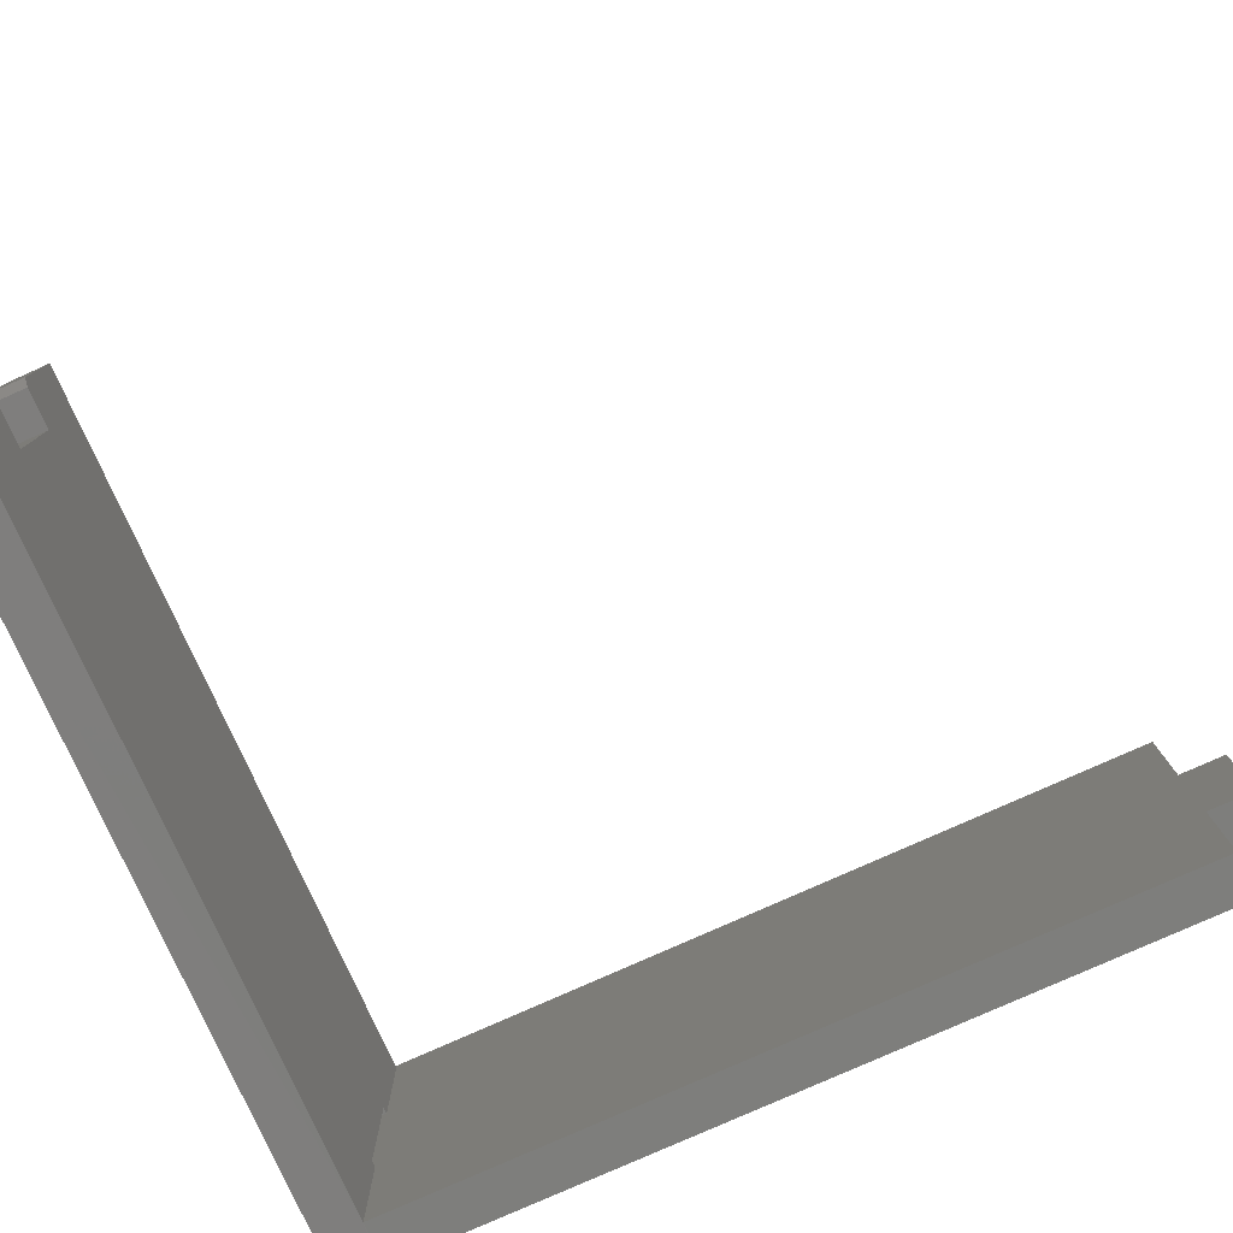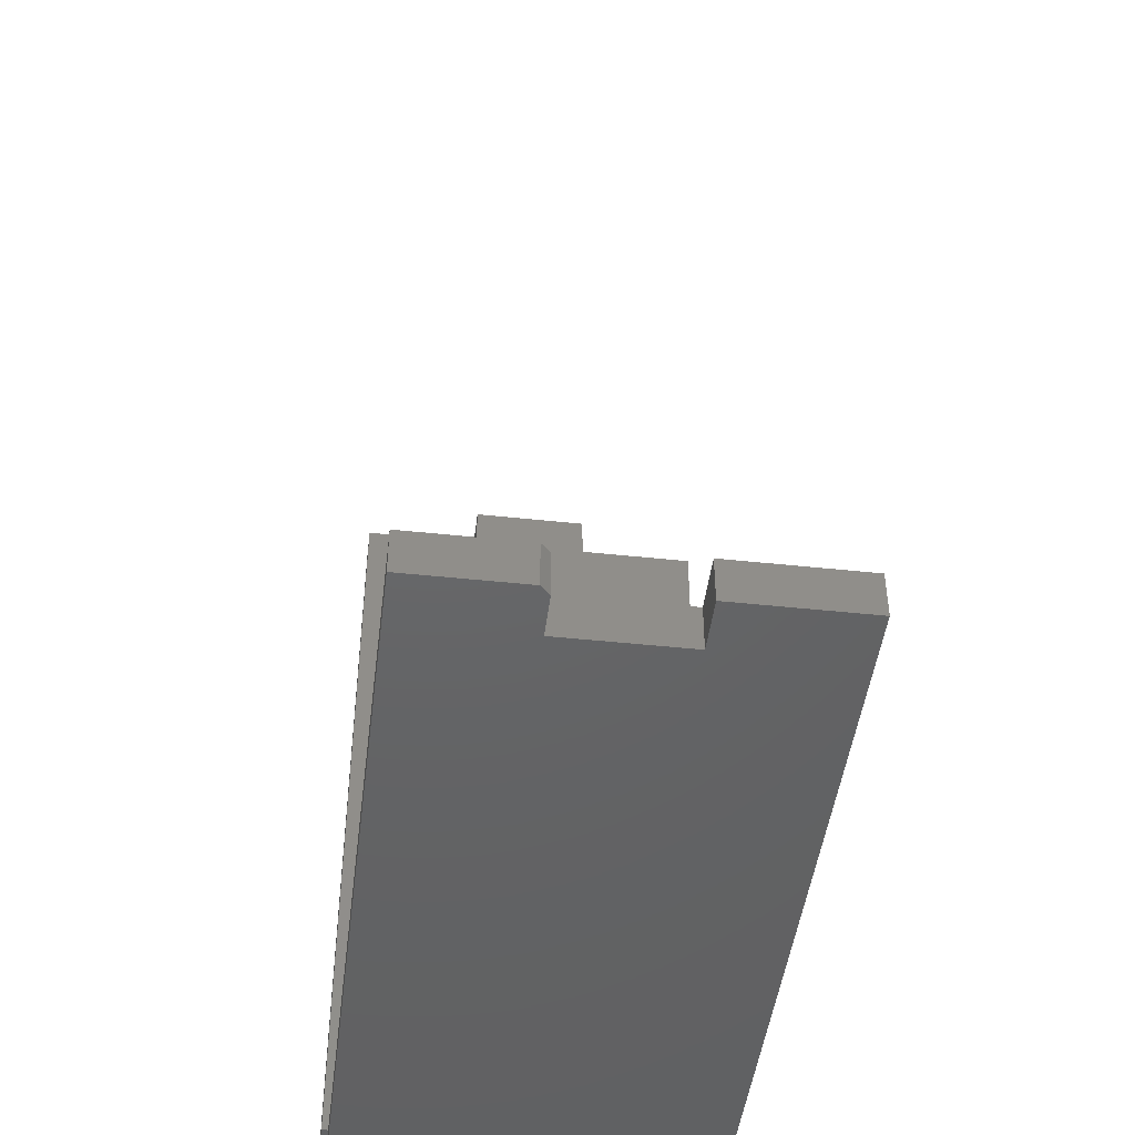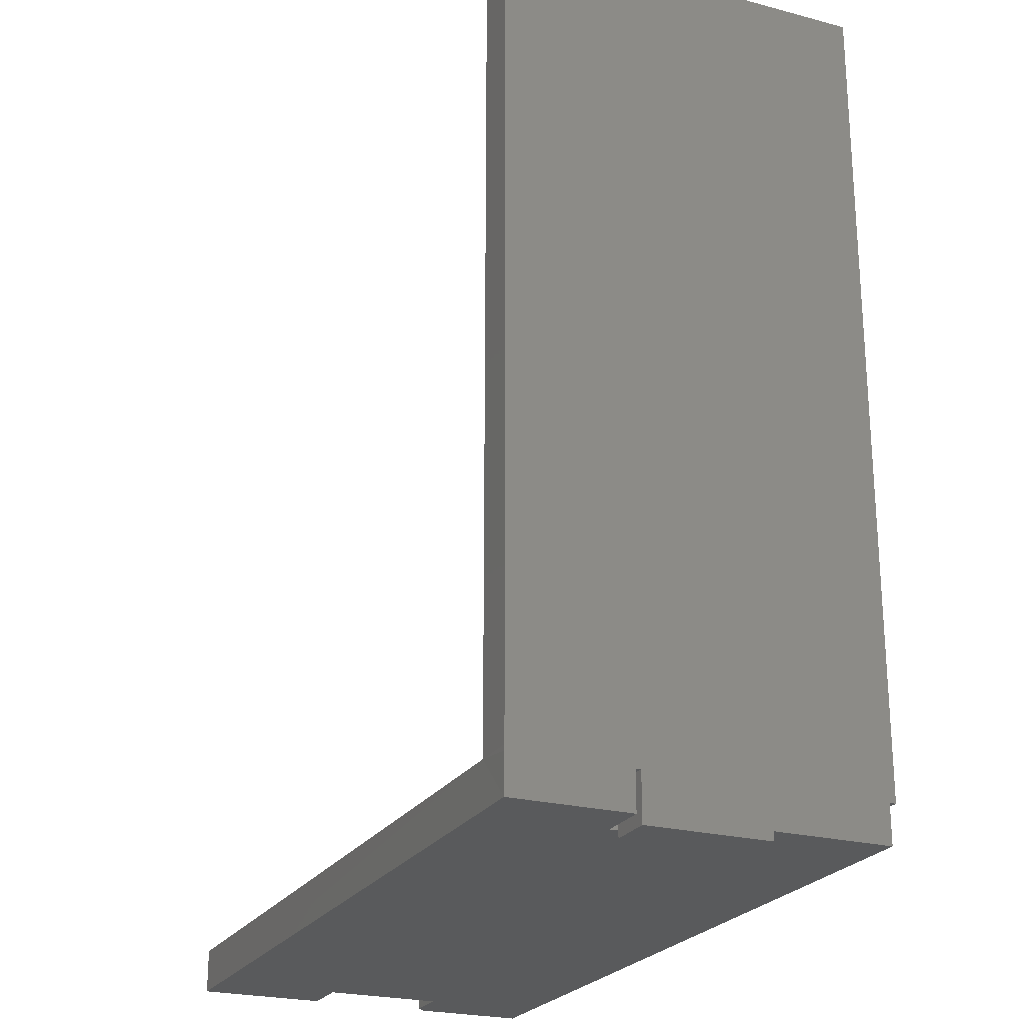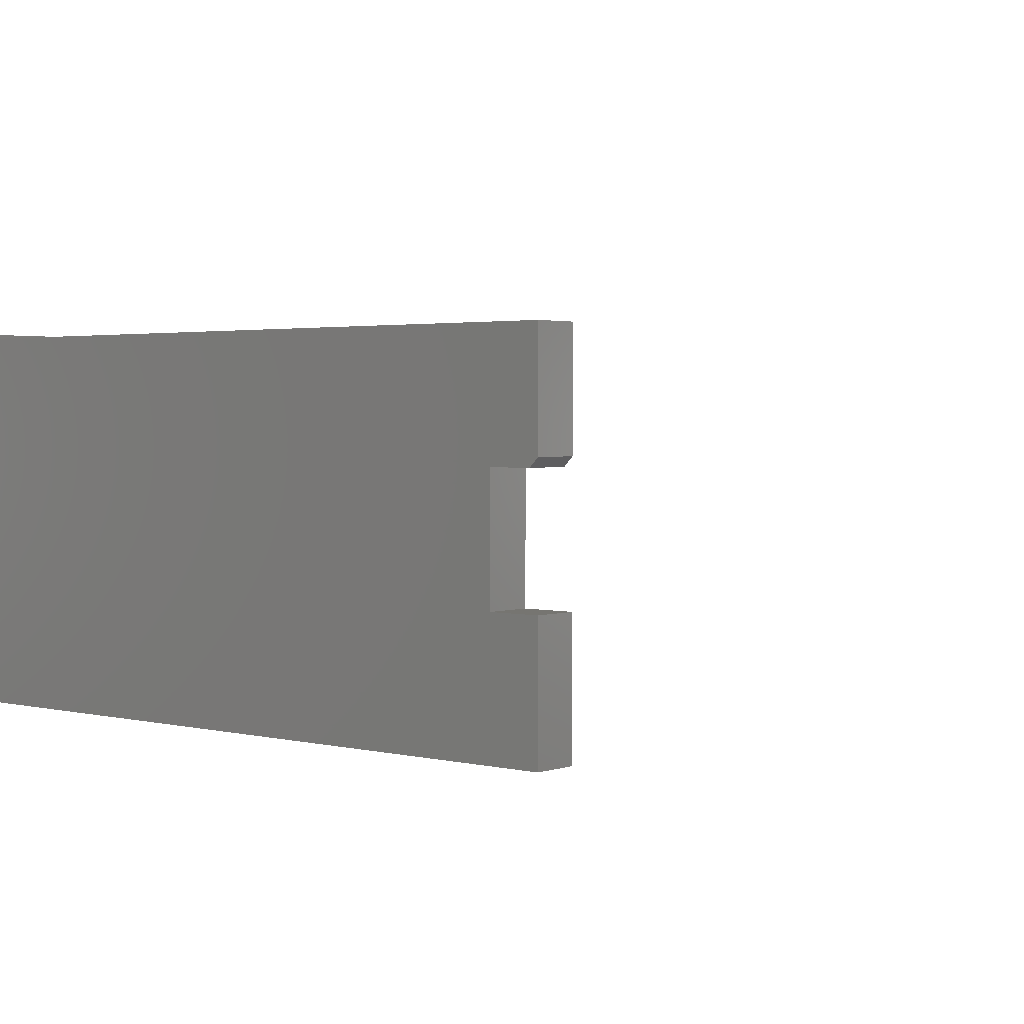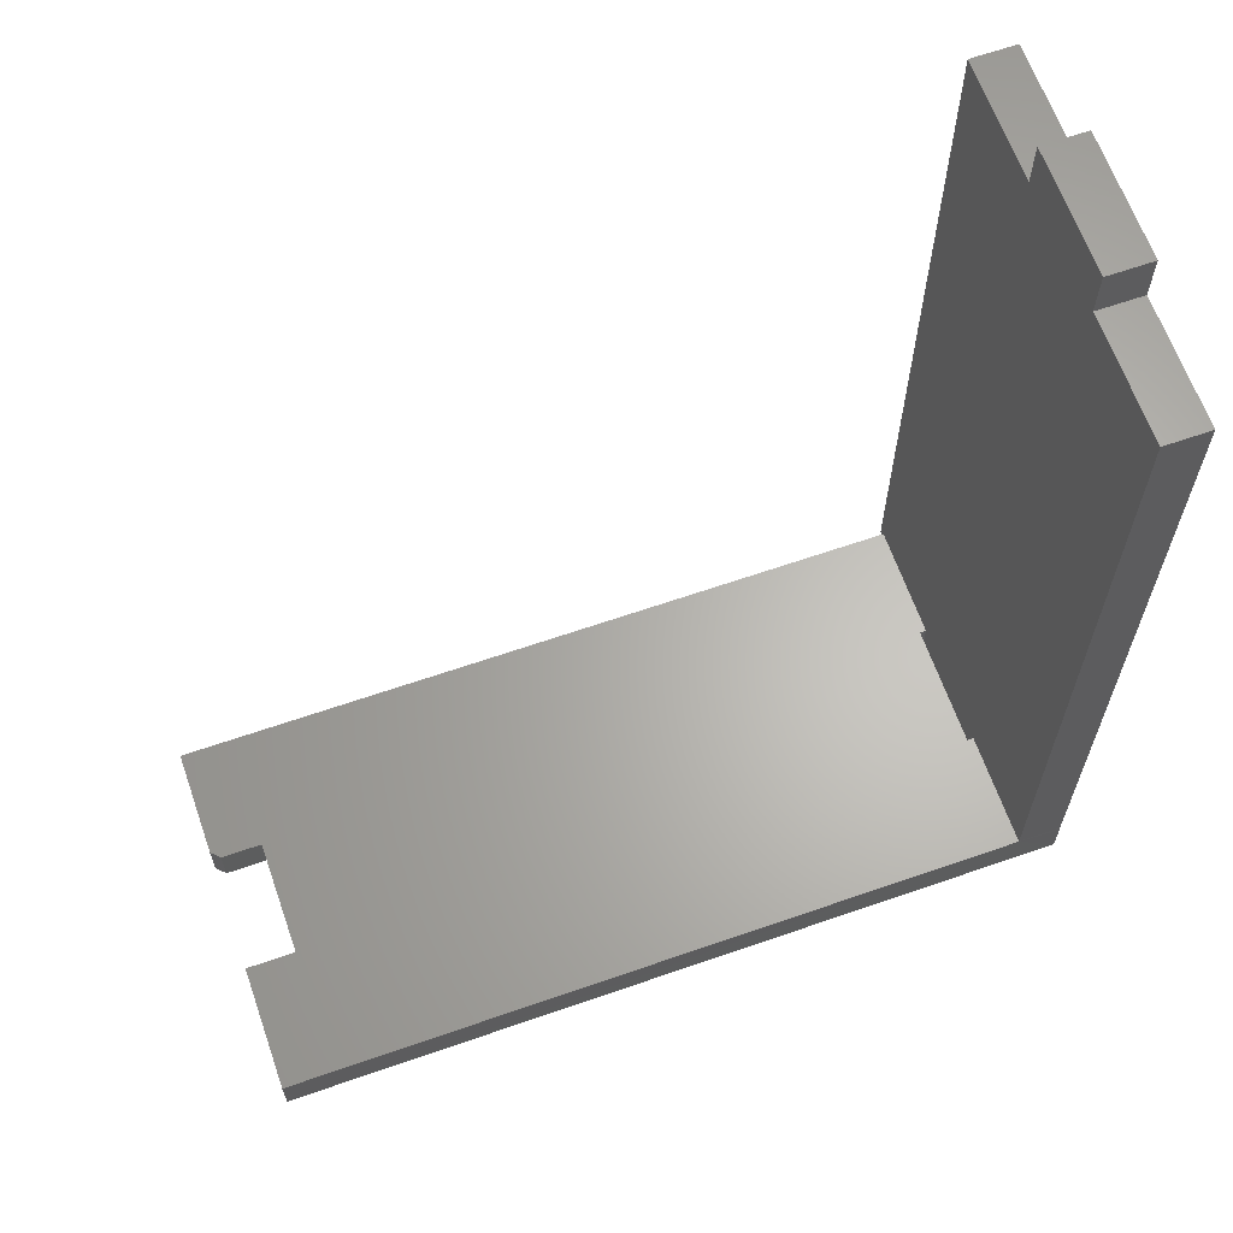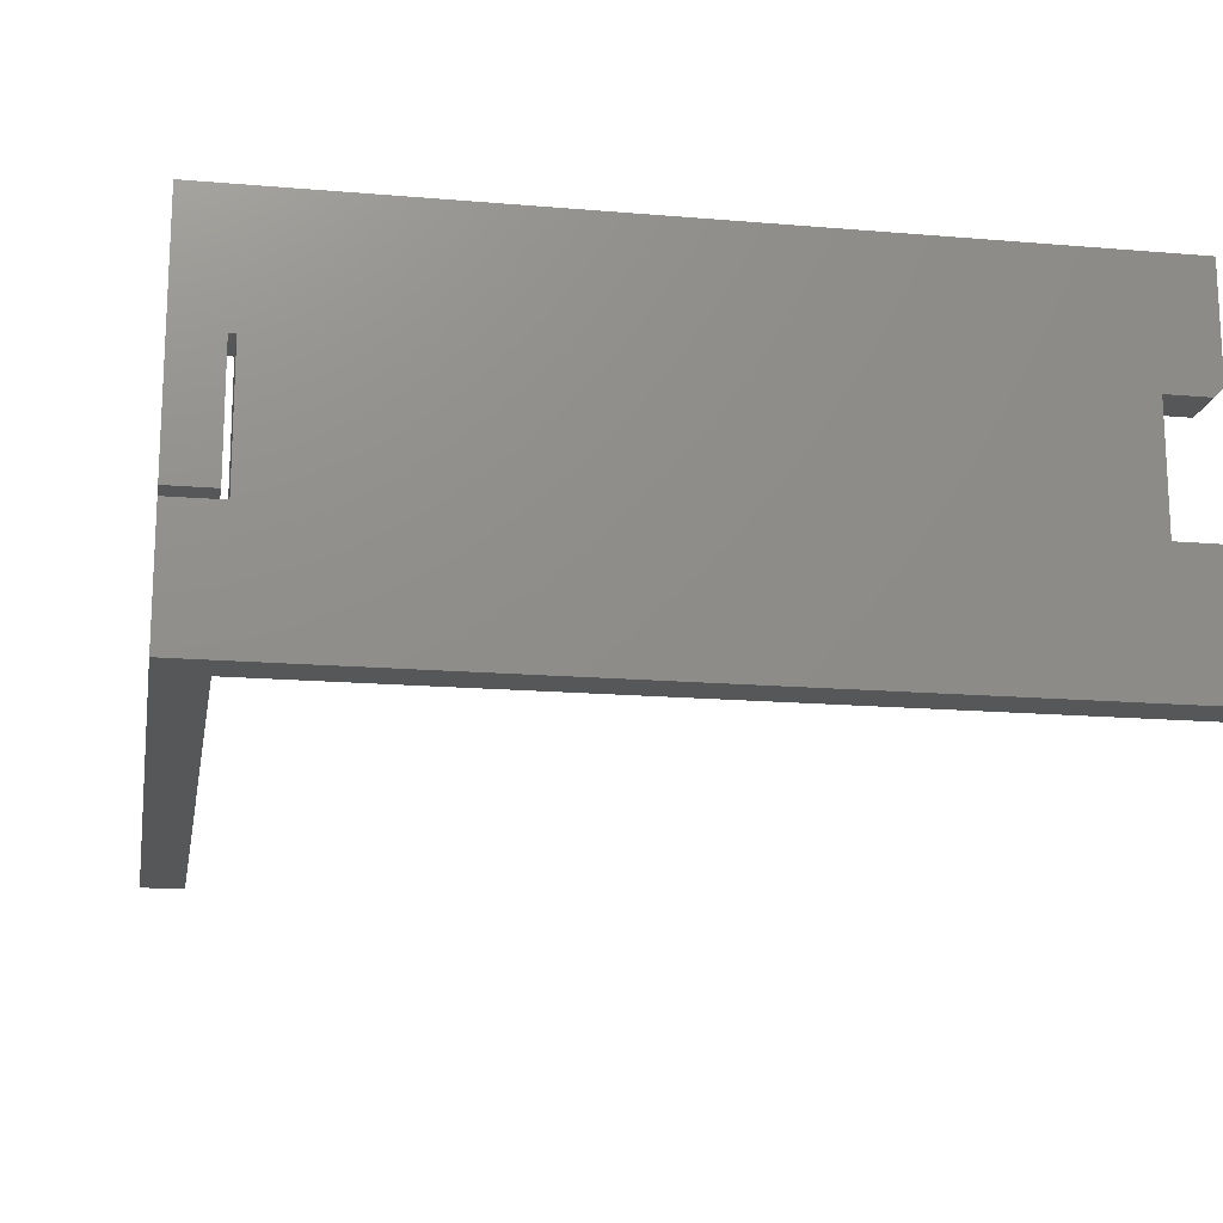
<metadata>
{"format":"stl","ext":"stl","renderer":"f3d","projection":"perspective","resolution":1024,"background":"white","views":[{"elev":-78.3,"azim":114.2,"up":"+Z"},{"elev":-46.1,"azim":83.0,"up":"+Y"},{"elev":-23.6,"azim":-113.9,"up":"+Y"},{"elev":2.4,"azim":40.3,"up":"+Z"},{"elev":64.3,"azim":160.7,"up":"+Y"},{"elev":-16.8,"azim":-9.8,"up":"+Z"}]}
</metadata>
<code>
# stl→obj: 54 verts, 108 faces
v 6.053e-18 2.617e-19 0.0003289
v 0 -0.004934 0
v 6.415e-18 -0.03906 0.1048
v 0 -0.03906 0
v -1.211e-17 -0.004934 0.3275
v -1.211e-17 0.7081 0.3275
v -1.179e-17 -0.004934 0.3218
v 0 -0.04688 0.1094
v -6.053e-18 -0.04688 0.2184
v 1.426e-34 -0.004934 0.1094
v -6.053e-18 0.7081 0.2184
v -6.053e-18 -0.03906 0.2184
v 1.97e-17 -0.03906 0.3218
v 2.566e-33 0.7081 0.1094
v 2.556e-19 -0.004934 0.1048
v -6.053e-18 0.75 0.2184
v 2.709e-33 0.75 0.1094
v 6.053e-18 0.7081 0.0003289
v 0.03906 2.617e-19 0.0003289
v 0.7109 0 -4.353e-17
v 0.7109 -0.03906 -4.353e-17
v 0.03906 -0.004934 0.1094
v 0.03906 -0.004934 0.1048
v 0.03906 0.7081 0.0003289
v 0.03906 -0.004934 0.3275
v 0.03906 -0.004934 0.3218
v 0.03906 -0.03906 0.2184
v 0.03906 -0.04688 0.2184
v 0.03906 0 0.217
v 0.03906 0.75 0.2184
v 0.03906 0.7081 0.2184
v 0.03906 -0.03906 0.217
v 0.03906 -0.04688 0.1094
v 0.03906 0.7081 0.3275
v 0.03906 0 0.3218
v 0.03906 0.7081 0.1094
v 0.03906 0.75 0.1094
v 0.03906 0 0.1048
v 0.7109 -0.03906 0.3218
v 0.7109 0 0.3218
v 0.0449 -0.03906 0.217
v 0.0449 0 0.217
v 0.0449 -0.03906 0.1048
v 0.0449 0 0.1048
v 0.666 0 0.217
v 0.666 0 0.1123
v 0.7109 0 0.1123
v 0.7109 0 0.2248
v 0.7031 0 0.217
v 0.7109 -0.03906 0.1123
v 0.666 -0.03906 0.1123
v 0.666 -0.03906 0.217
v 0.7109 -0.03906 0.2248
v 0.7031 -0.03906 0.217
f 1 2 3
f 2 4 3
f 5 6 7
f 8 9 10
f 11 12 13
f 11 13 7
f 11 7 6
f 14 15 10
f 14 10 9
f 14 9 12
f 14 12 11
f 14 11 16
f 14 16 17
f 18 1 3
f 18 3 15
f 18 15 14
f 2 1 19
f 20 21 19
f 19 21 4
f 19 4 2
f 22 10 23
f 23 10 15
f 19 1 24
f 24 1 18
f 25 5 26
f 26 5 7
f 27 12 28
f 28 12 9
f 29 30 31
f 32 27 28
f 32 28 33
f 32 33 22
f 34 25 26
f 34 26 35
f 34 35 29
f 34 29 31
f 36 37 30
f 36 30 29
f 36 29 32
f 36 32 22
f 36 22 23
f 36 23 38
f 36 38 19
f 36 19 24
f 13 26 7
f 13 39 26
f 39 35 26
f 39 40 35
f 32 29 41
f 41 29 42
f 43 44 38
f 43 38 23
f 43 23 15
f 43 15 3
f 19 38 20
f 44 42 45
f 44 45 46
f 44 46 47
f 44 47 20
f 44 20 38
f 48 49 45
f 48 45 42
f 48 42 29
f 48 29 35
f 48 35 40
f 32 41 27
f 21 3 4
f 43 3 21
f 43 21 50
f 43 50 51
f 43 51 52
f 43 52 41
f 53 39 13
f 53 13 12
f 53 12 27
f 53 27 41
f 53 41 52
f 53 52 54
f 28 9 33
f 33 9 8
f 34 6 25
f 25 6 5
f 31 11 34
f 34 11 6
f 30 16 31
f 31 16 11
f 37 17 30
f 30 17 16
f 36 14 37
f 37 14 17
f 24 18 36
f 36 18 14
f 33 8 22
f 22 8 10
f 53 48 39
f 39 48 40
f 52 45 54
f 54 45 49
f 49 48 54
f 54 48 53
f 41 42 43
f 43 42 44
f 51 46 52
f 52 46 45
f 50 47 51
f 51 47 46
f 21 20 50
f 50 20 47

</code>
